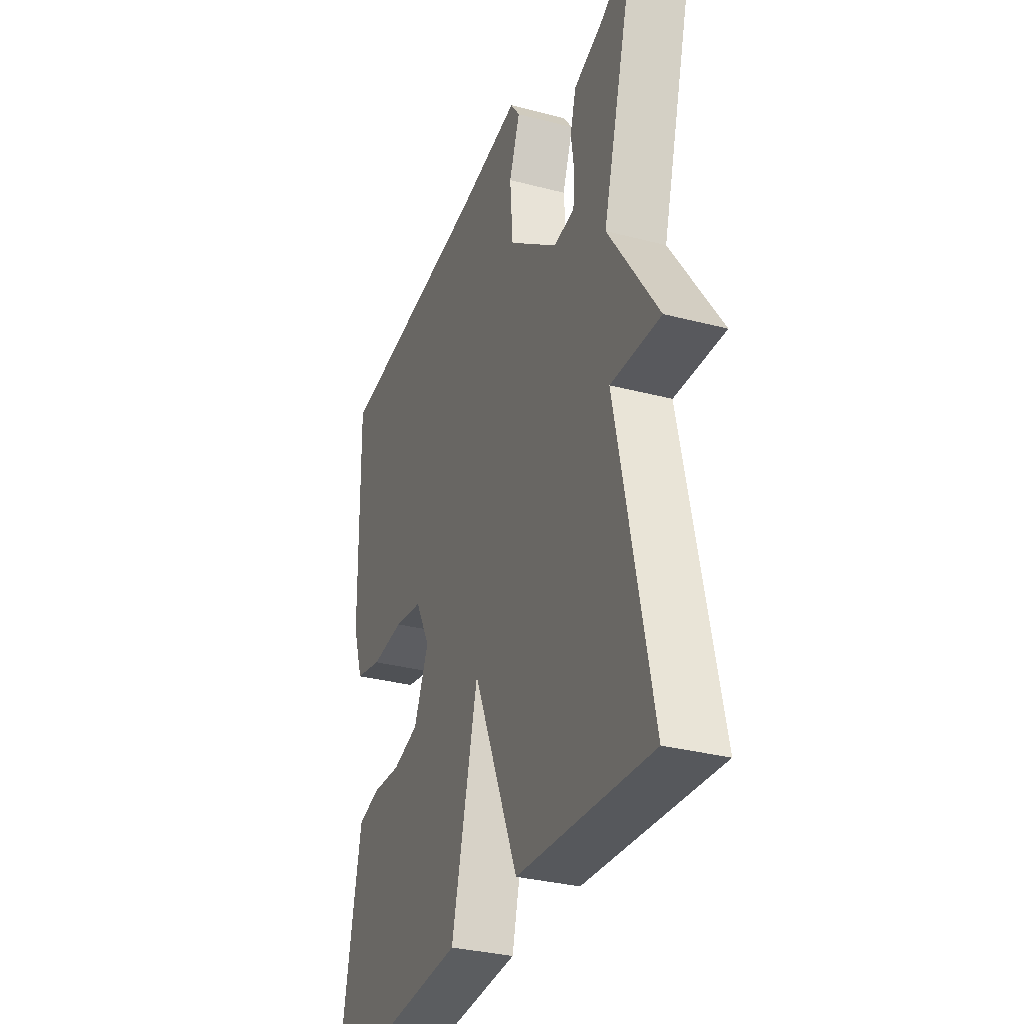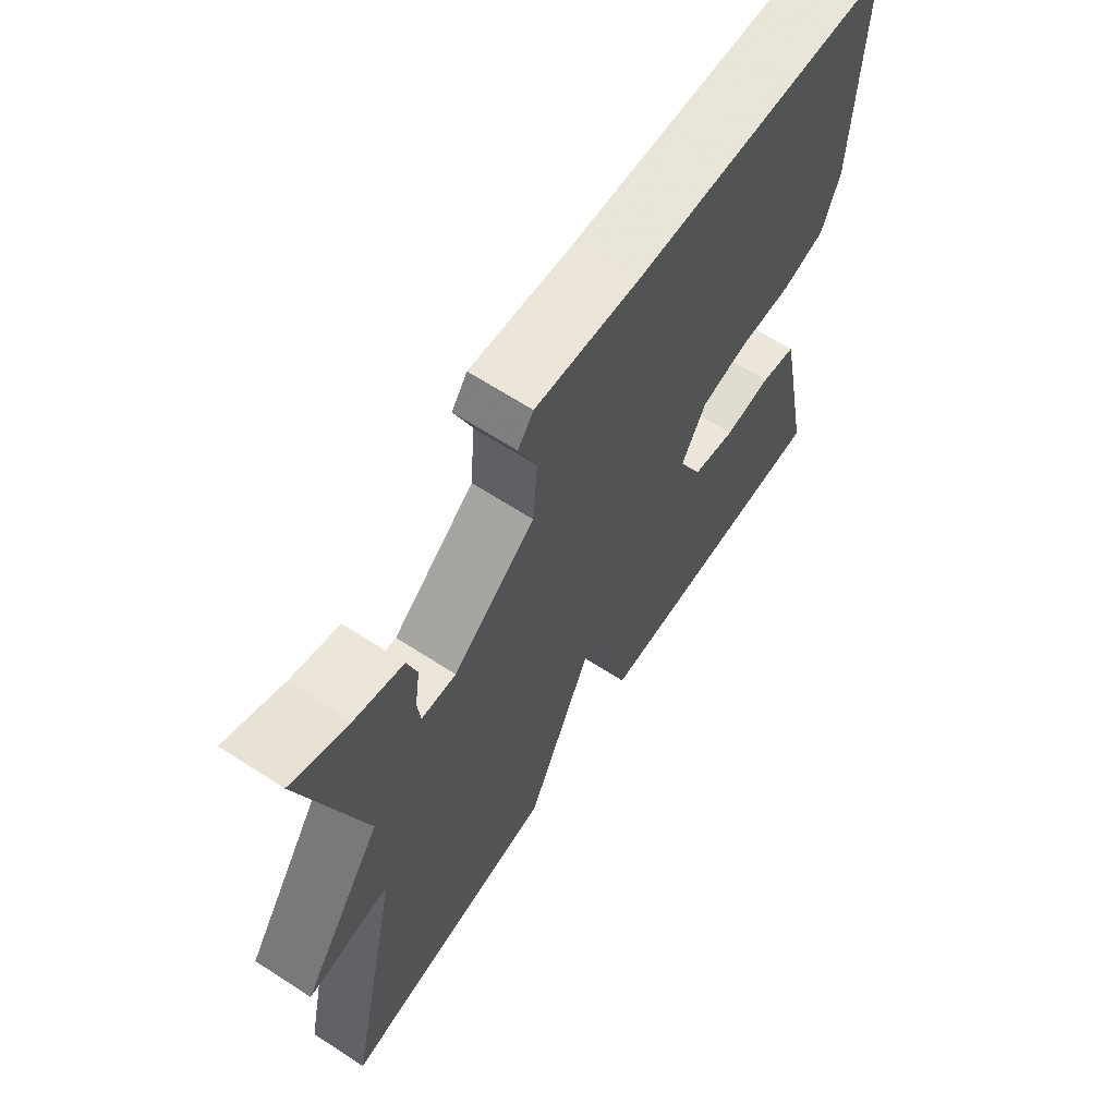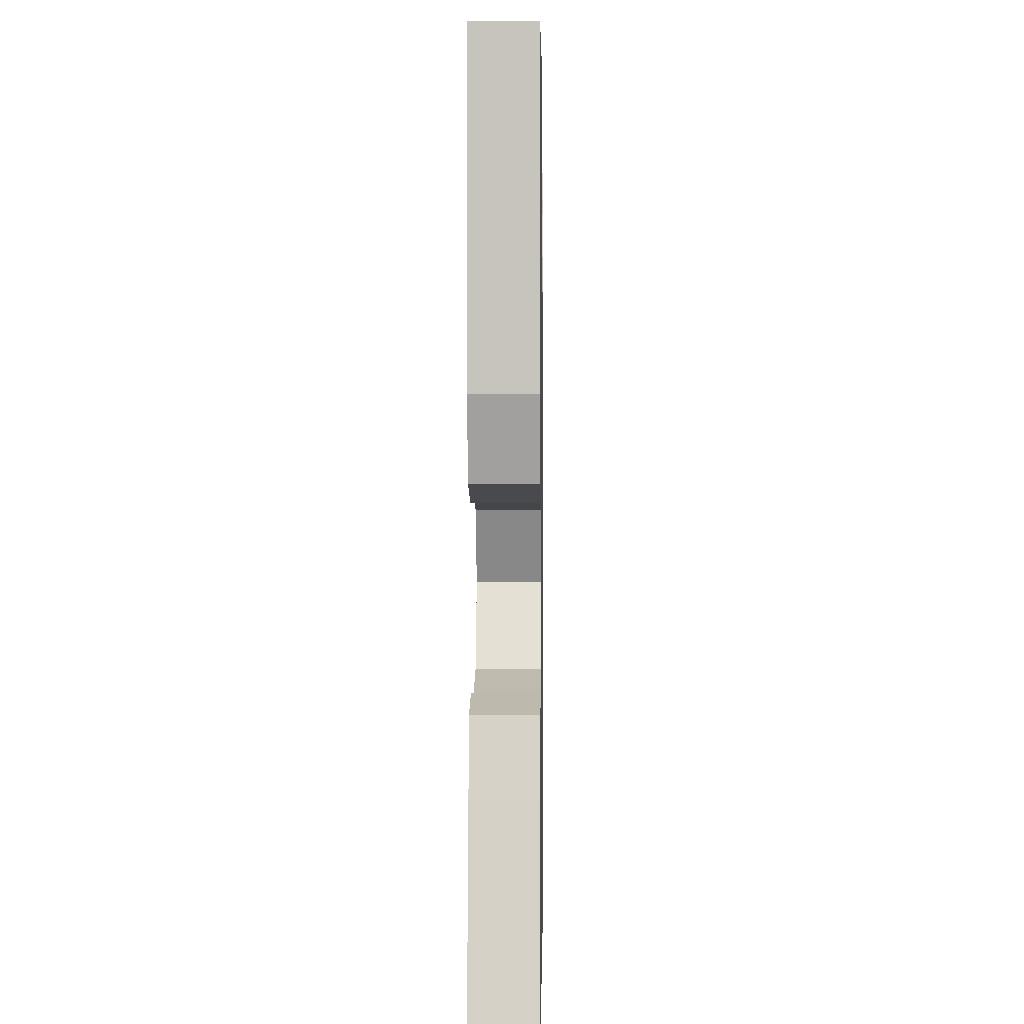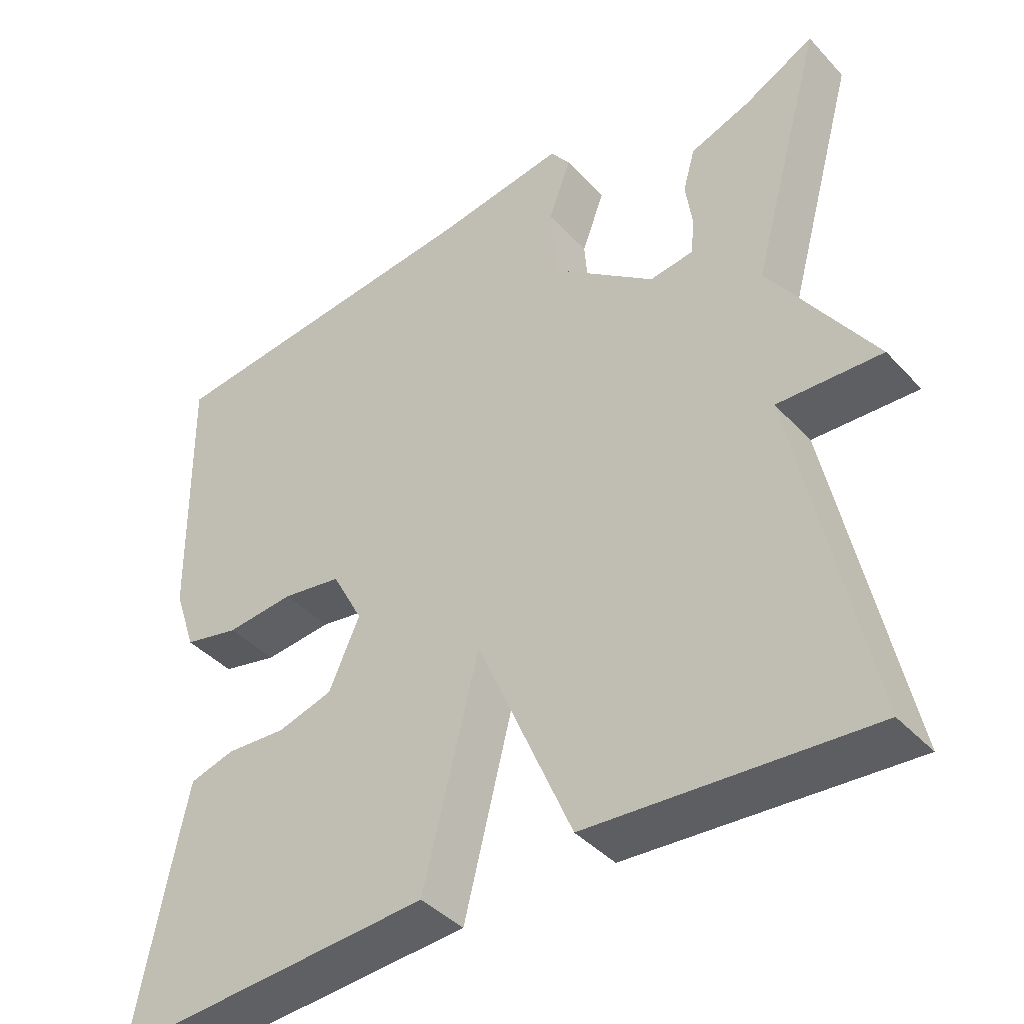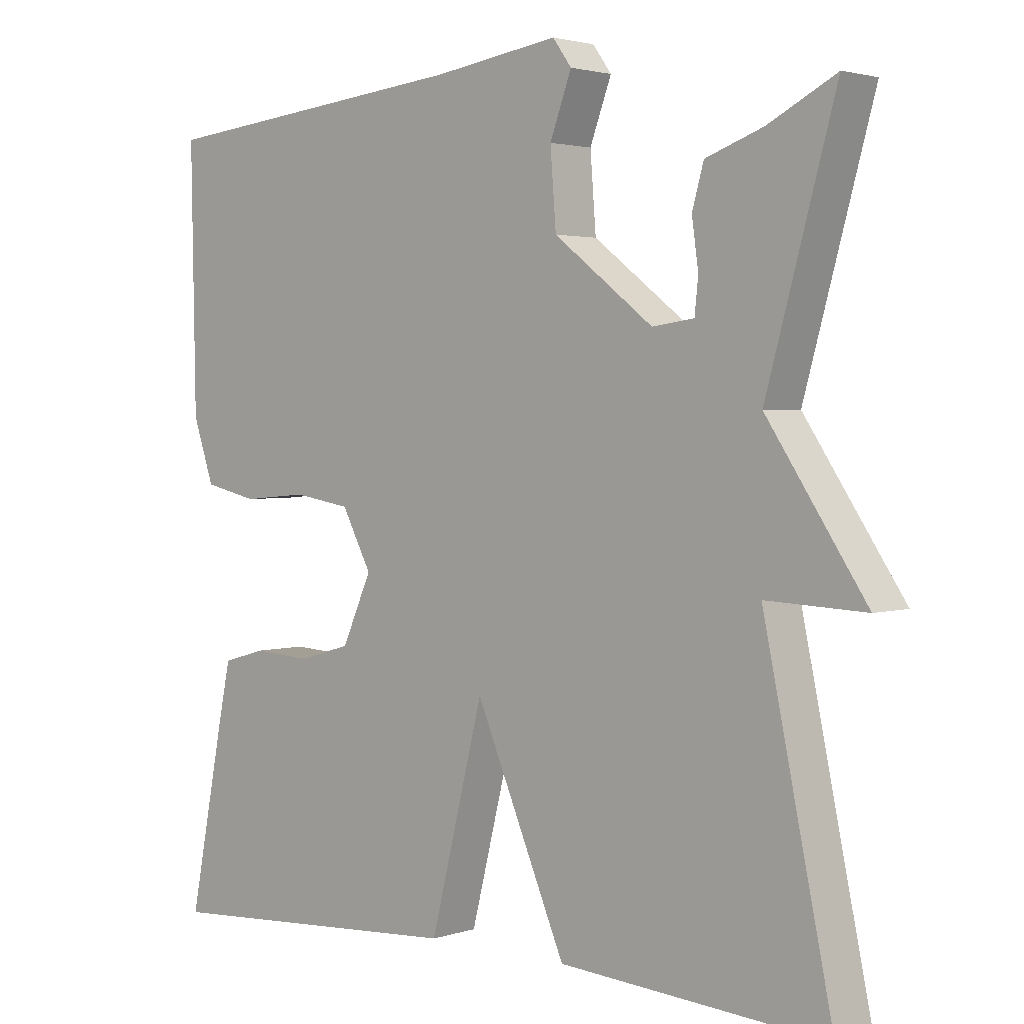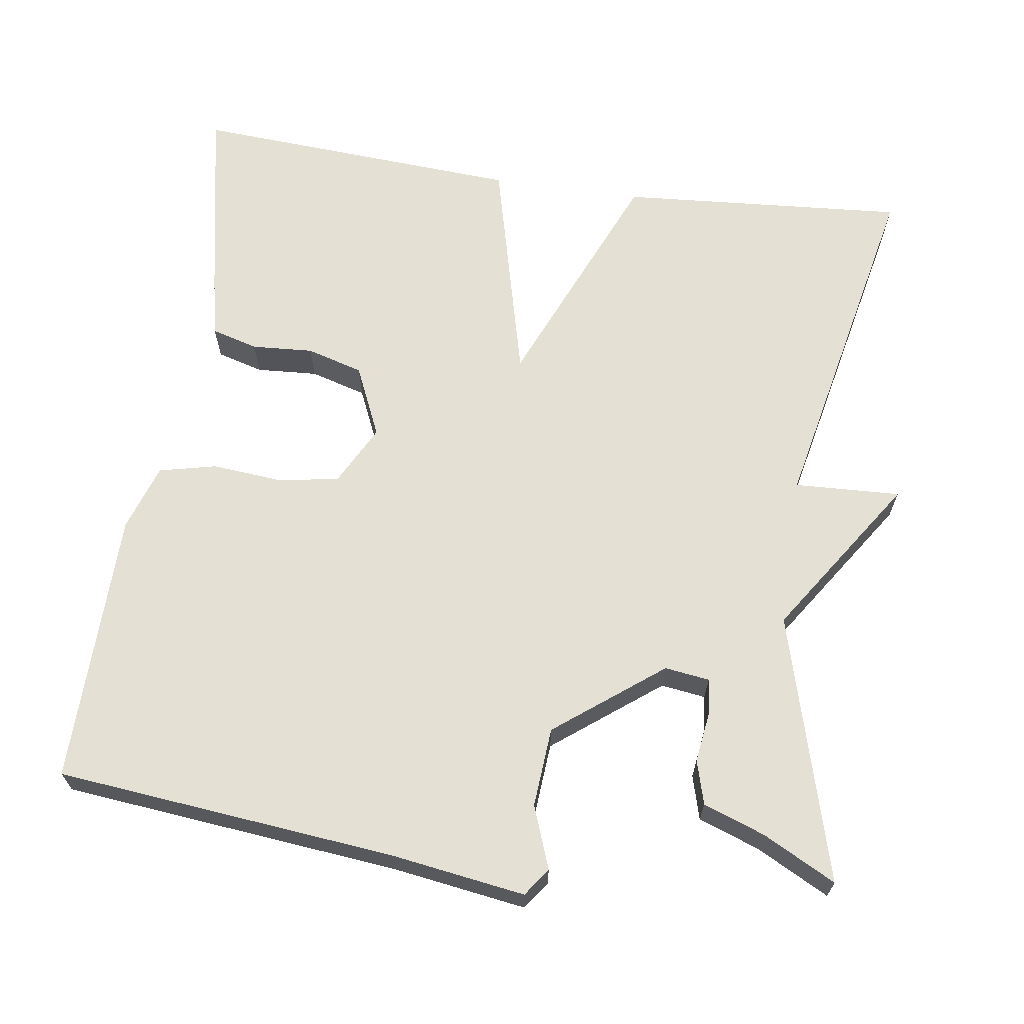
<metadata>
{"format":"obj","ext":"obj","renderer":"f3d","projection":"perspective","resolution":1024,"background":"white","views":[{"elev":-32.1,"azim":69.8,"up":"+Z"},{"elev":66.0,"azim":123.0,"up":"+Z"},{"elev":-0.5,"azim":-89.1,"up":"+Z"},{"elev":-41.2,"azim":38.3,"up":"+Z"},{"elev":2.5,"azim":41.7,"up":"+Z"},{"elev":66.1,"azim":8.2,"up":"+Y"}]}
</metadata>
<code>
v -0.5 0.07 0.5
v -0.06 0.07 0.545
v 0.114 0.07 0.571
v 0.14 0.07 0.535
v 0.11 0.07 0.454
v 0.118 0.07 0.351
v 0.256 0.07 0.245
v 0.314 0.07 0.253
v 0.319 0.07 0.3
v 0.31 0.07 0.365
v 0.326 0.07 0.422
v 0.406 0.07 0.451
v 0.5 0.07 0.5
v 0.404 0.07 0.155
v 0.542 0.07 -0.051
v 0.404 0.07 -0.045
v 0.5 0.07 -0.5
v 0.128 0.07 -0.473
v 0.002 0.07 -0.178
v -0.072 0.07 -0.473
v -0.5 0.07 -0.5
v -0.451 0.07 -0.249
v -0.434 0.07 -0.167
v -0.374 0.07 -0.15
v -0.294 0.07 -0.155
v -0.221 0.07 -0.134
v -0.18 0.07 -0.042
v -0.221 0.07 0.036
v -0.3 0.07 0.049
v -0.391 0.07 0.041
v -0.465 0.07 0.058
v -0.494 0.07 0.144
v -0.5 0 0.5
v -0.06 0 0.545
v 0.114 0 0.571
v 0.14 0 0.535
v 0.11 0 0.454
v 0.118 0 0.351
v 0.256 0 0.245
v 0.314 0 0.253
v 0.319 0 0.3
v 0.31 0 0.365
v 0.326 0 0.422
v 0.406 0 0.451
v 0.5 0 0.5
v 0.404 0 0.155
v 0.542 0 -0.051
v 0.404 0 -0.045
v 0.5 0 -0.5
v 0.128 0 -0.473
v 0.002 0 -0.178
v -0.072 0 -0.473
v -0.5 0 -0.5
v -0.451 0 -0.249
v -0.434 0 -0.167
v -0.374 0 -0.15
v -0.294 0 -0.155
v -0.221 0 -0.134
v -0.18 0 -0.042
v -0.221 0 0.036
v -0.3 0 0.049
v -0.391 0 0.041
v -0.465 0 0.058
v -0.494 0 0.144
f 32 1 2
f 31 32 2
f 30 31 2
f 29 30 2
f 3 4 5
f 2 3 5
f 29 2 5
f 28 29 5
f 27 28 5 6
f 26 27 6 7
f 23 24 25
f 22 23 25
f 21 22 25
f 20 21 25
f 19 20 25
f 19 25 26
f 16 17 18 19
f 26 7 8
f 19 26 8
f 16 19 8
f 14 15 16 8
f 14 8 9
f 13 14 9
f 12 13 9
f 9 10 11 12
f 34 33 64
f 34 64 63
f 34 63 62
f 34 62 61
f 37 36 35
f 37 35 34
f 37 34 61
f 37 61 60
f 38 37 60 59
f 39 38 59 58
f 57 56 55
f 57 55 54
f 57 54 53
f 57 53 52
f 57 52 51
f 58 57 51
f 51 50 49 48
f 40 39 58
f 40 58 51
f 40 51 48
f 40 48 47 46
f 41 40 46
f 41 46 45
f 41 45 44
f 44 43 42 41
f 1 33 34 2
f 2 34 35 3
f 3 35 36 4
f 4 36 37 5
f 5 37 38 6
f 6 38 39 7
f 7 39 40 8
f 8 40 41 9
f 9 41 42 10
f 10 42 43 11
f 11 43 44 12
f 12 44 45 13
f 13 45 46 14
f 14 46 47 15
f 15 47 48 16
f 16 48 49 17
f 17 49 50 18
f 18 50 51 19
f 19 51 52 20
f 20 52 53 21
f 21 53 54 22
f 22 54 55 23
f 23 55 56 24
f 24 56 57 25
f 25 57 58 26
f 26 58 59 27
f 27 59 60 28
f 28 60 61 29
f 29 61 62 30
f 30 62 63 31
f 31 63 64 32
f 32 64 33 1

</code>
